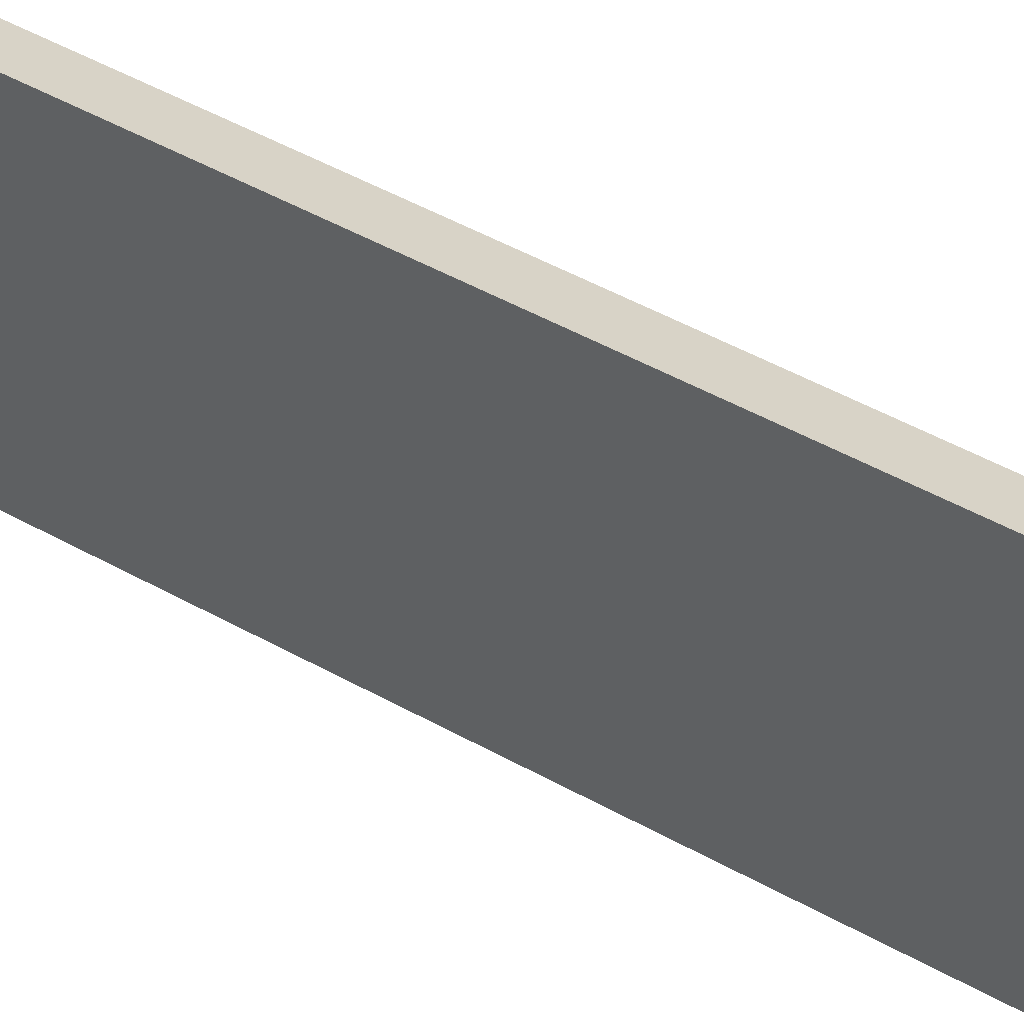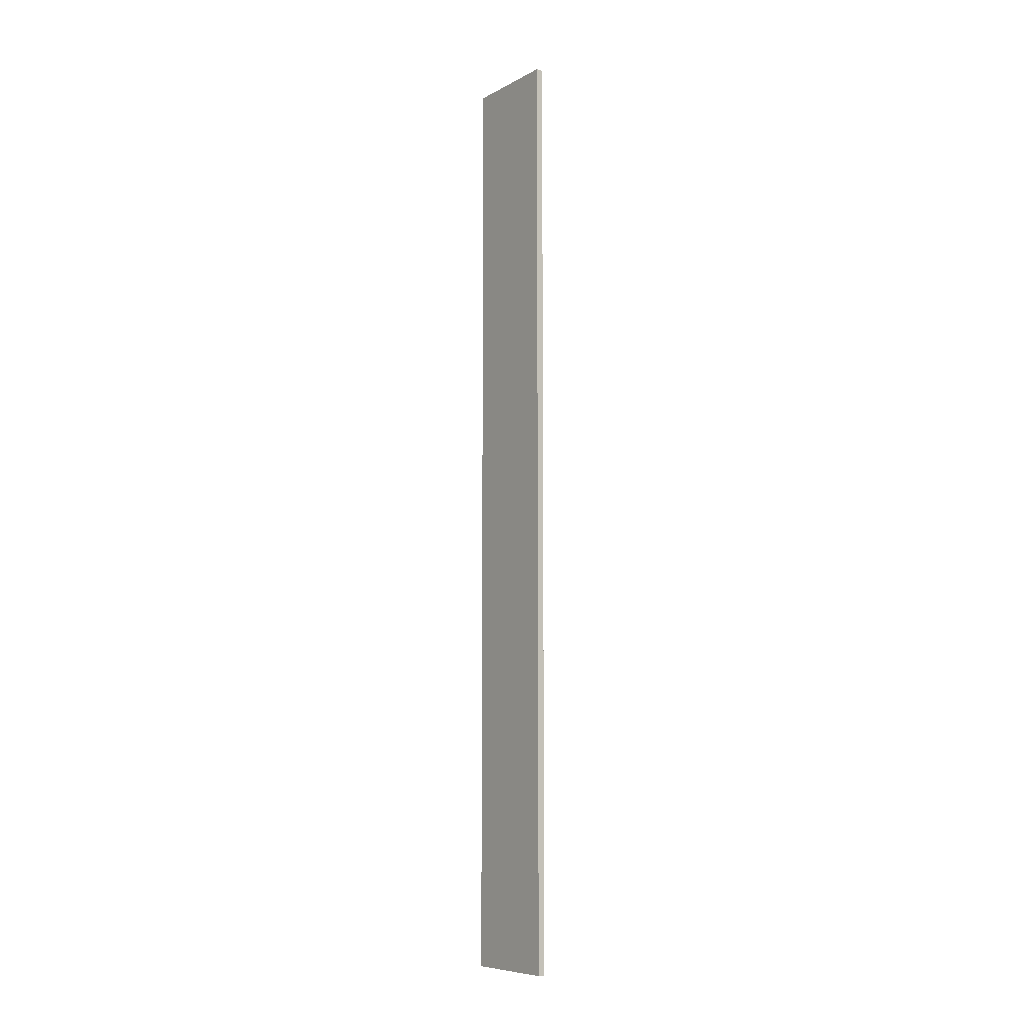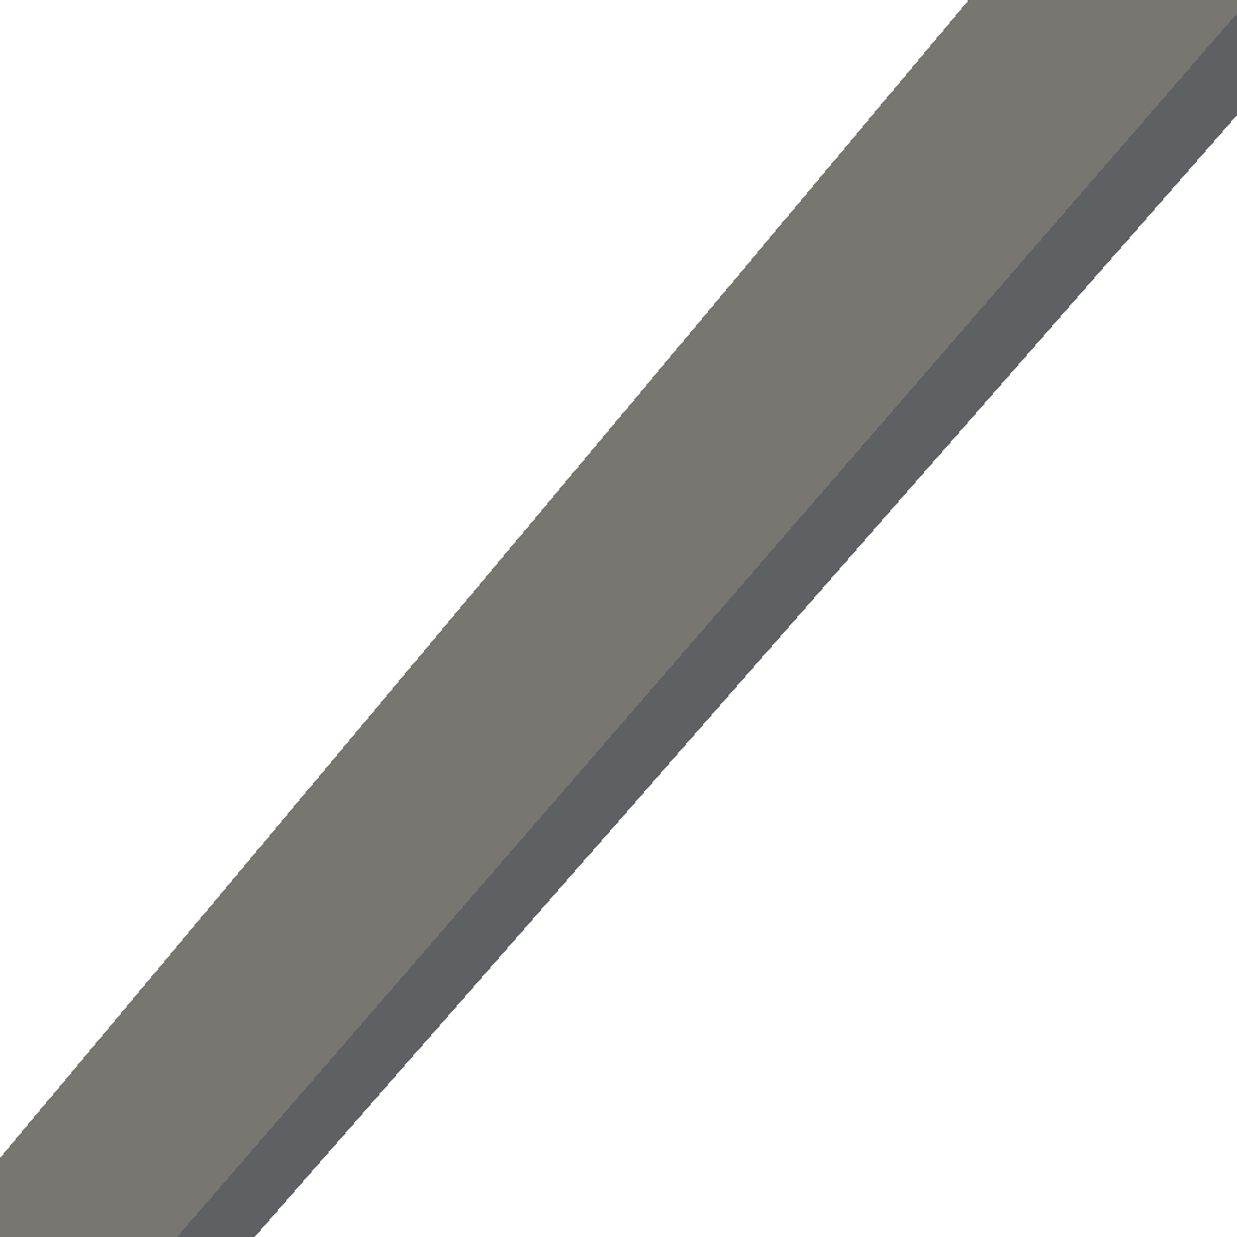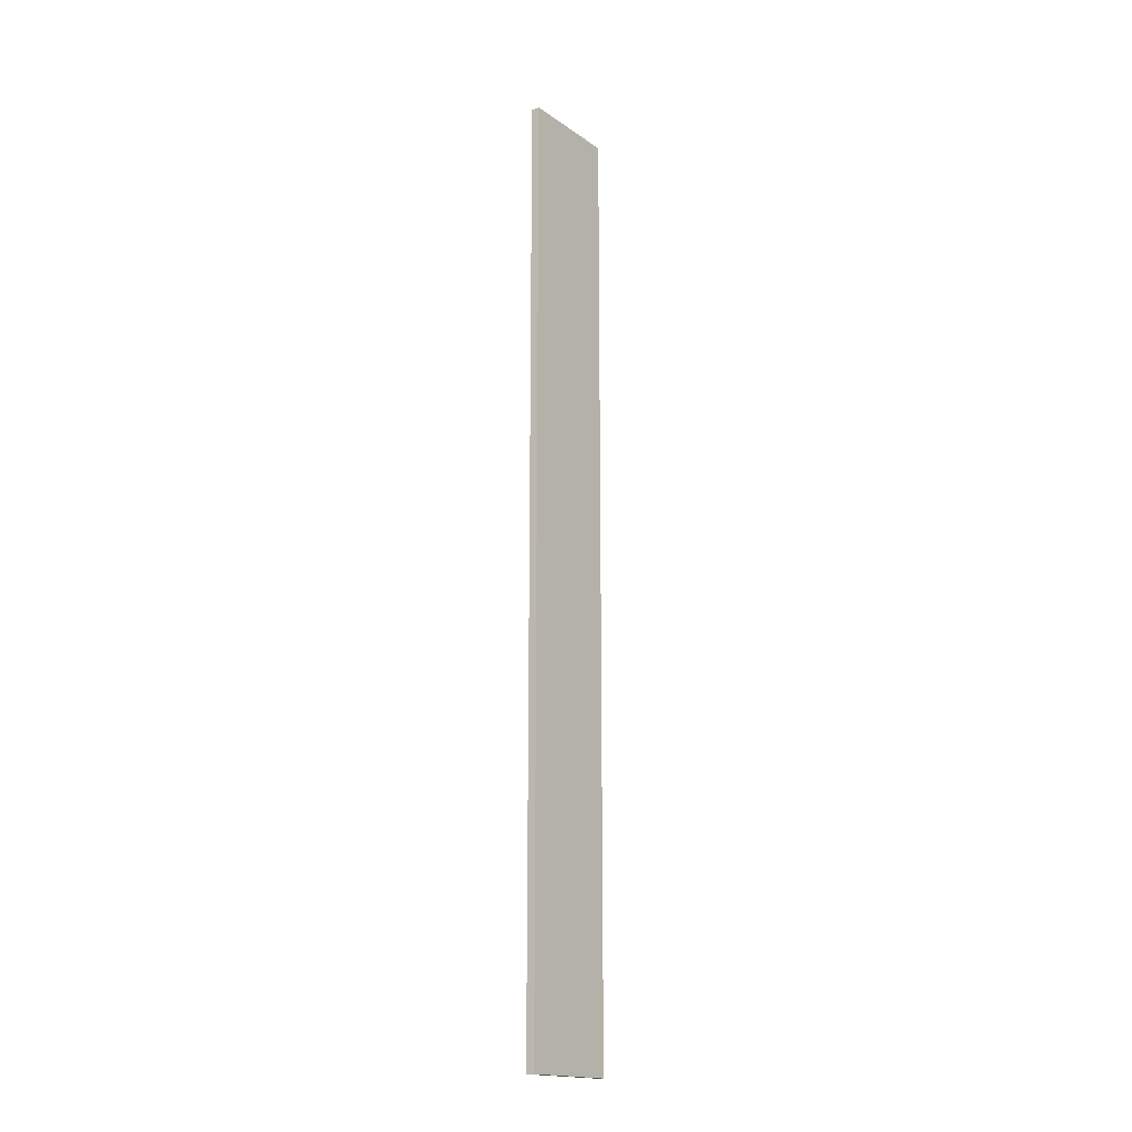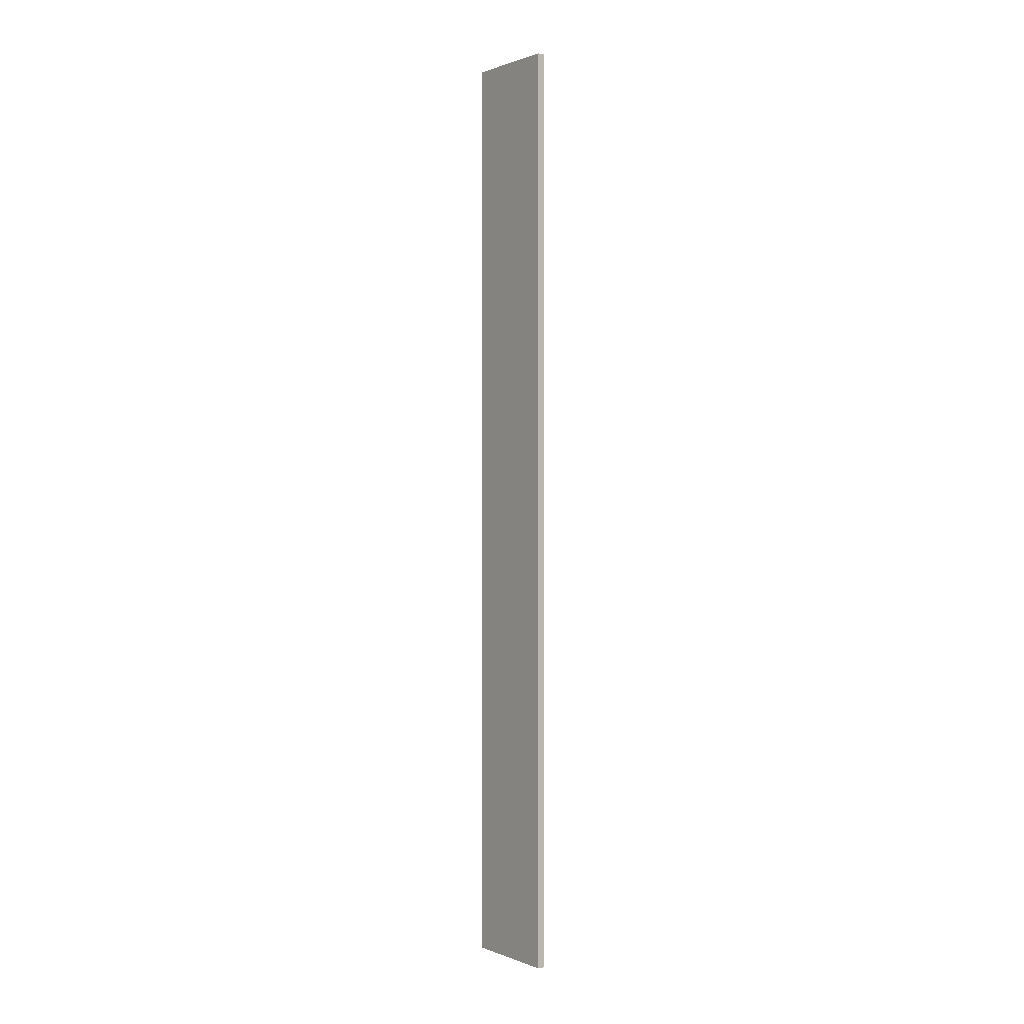
<metadata>
{"format":"obj","ext":"obj","renderer":"f3d","projection":"perspective","resolution":1024,"background":"white","views":[{"elev":22.6,"azim":140.7,"up":"+Z"},{"elev":-8.0,"azim":167.1,"up":"+Y"},{"elev":-28.8,"azim":-22.4,"up":"+Z"},{"elev":-17.6,"azim":59.4,"up":"+Y"},{"elev":0.8,"azim":166.3,"up":"+Y"}]}
</metadata>
<code>
v  0.98 20.59 1.99
v  0 20.59 1.261e-15
v  0.82 20.59 2.07
v  0.14 20.59 -0.06
v  0.82 -1.268e-16 2.07
v  0.98 -1.219e-16 1.99
v  0.14 3.674e-18 -0.06
v  0 0 0
g defaultobject
f 1 2 3
f 2 1 4
f 5 1 3
f 1 5 6
f 6 4 1
f 4 6 7
f 7 2 4
f 2 7 8
f 8 3 2
f 3 8 5
f 8 6 5
f 6 8 7

</code>
